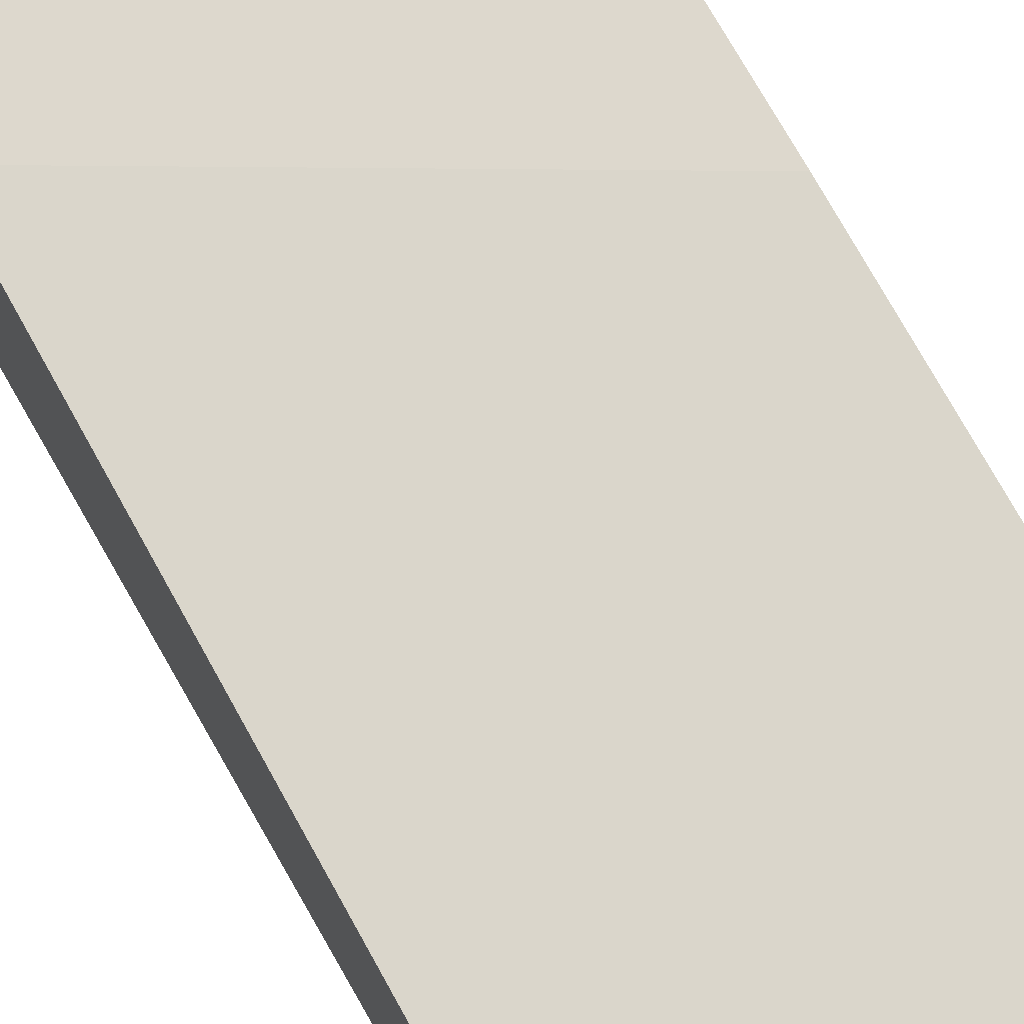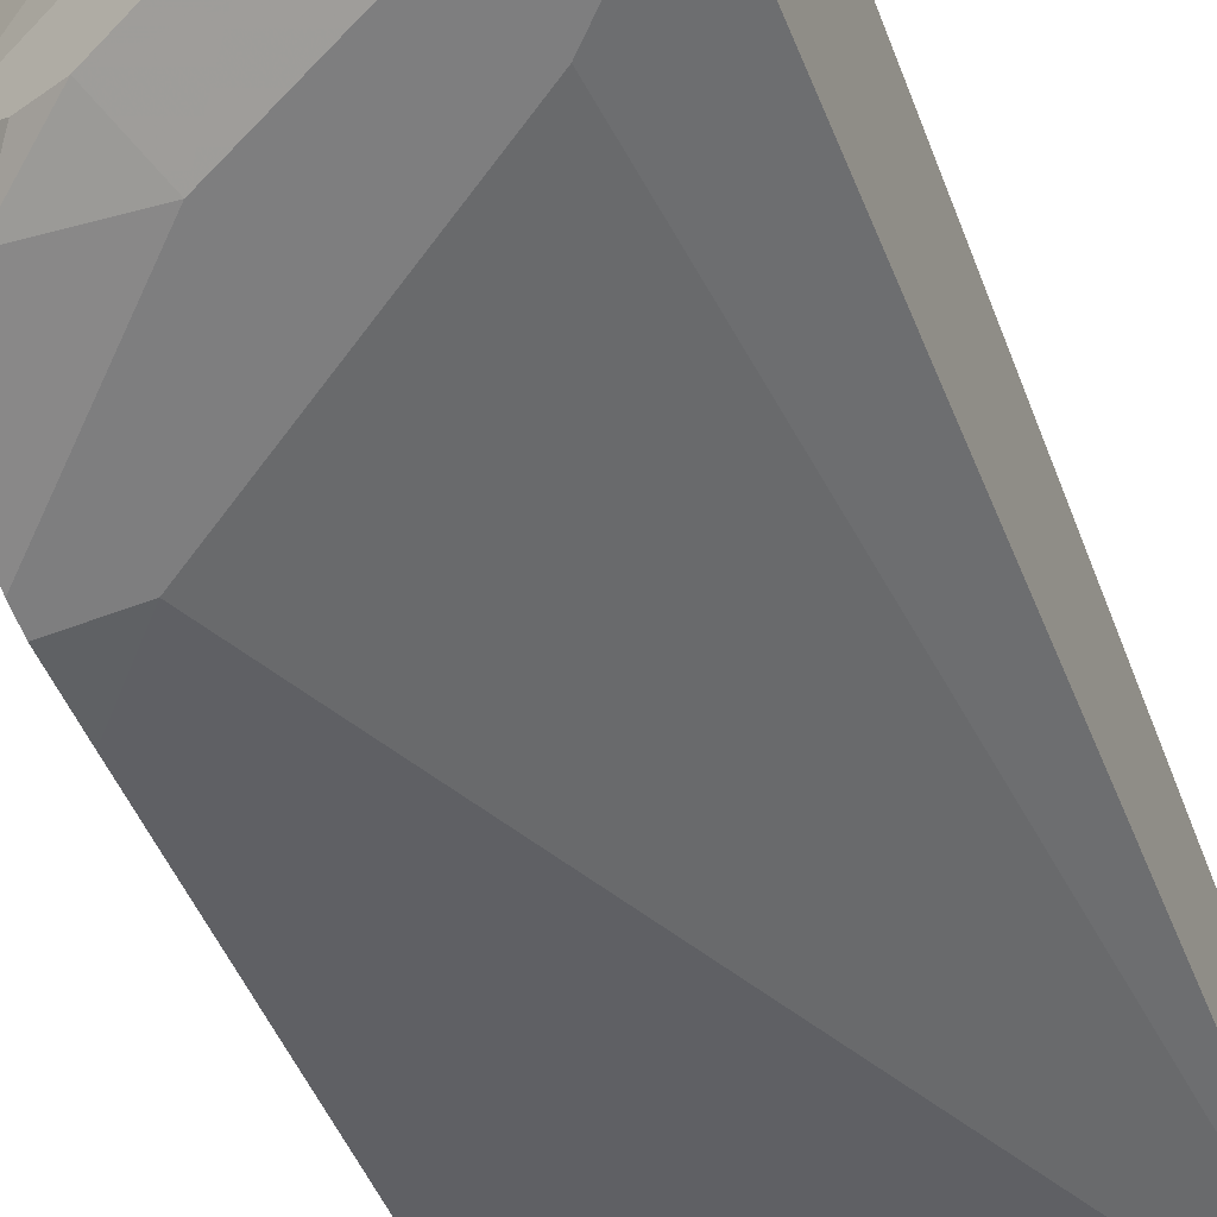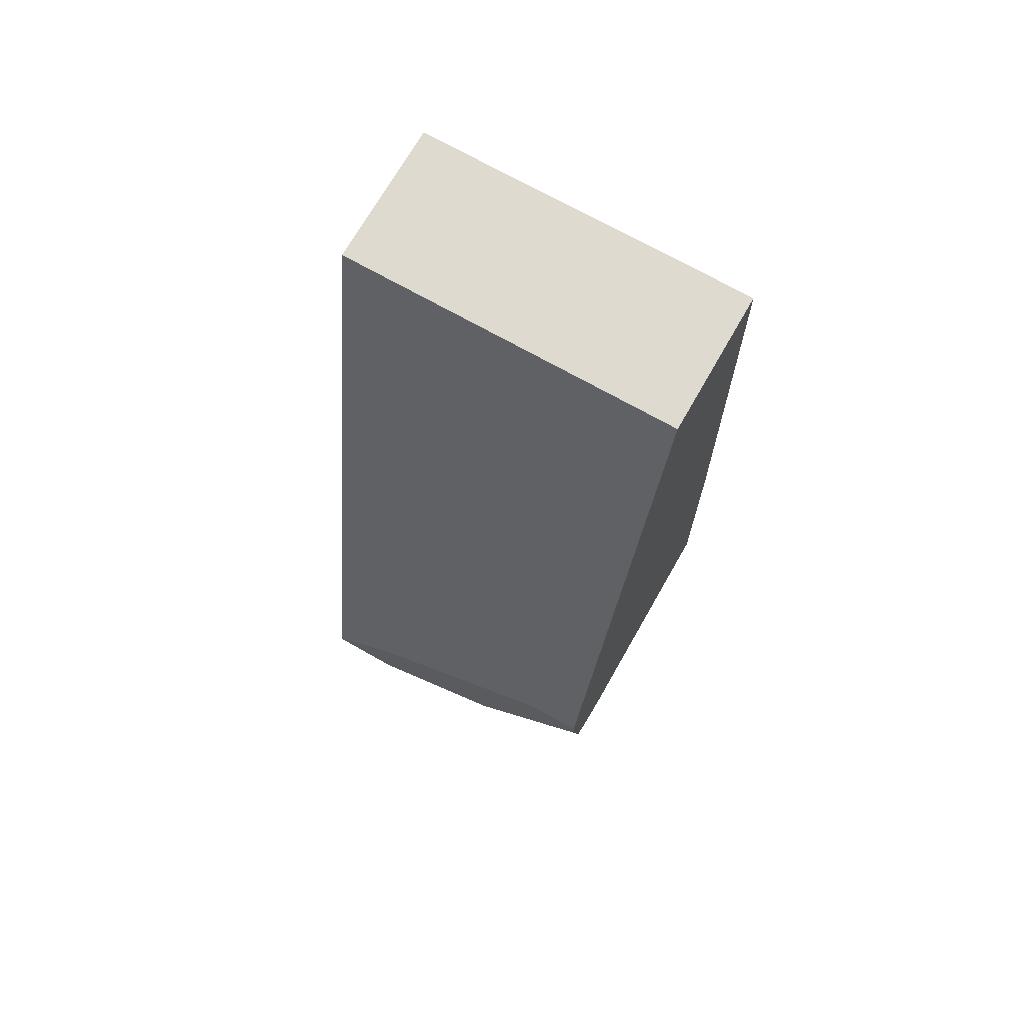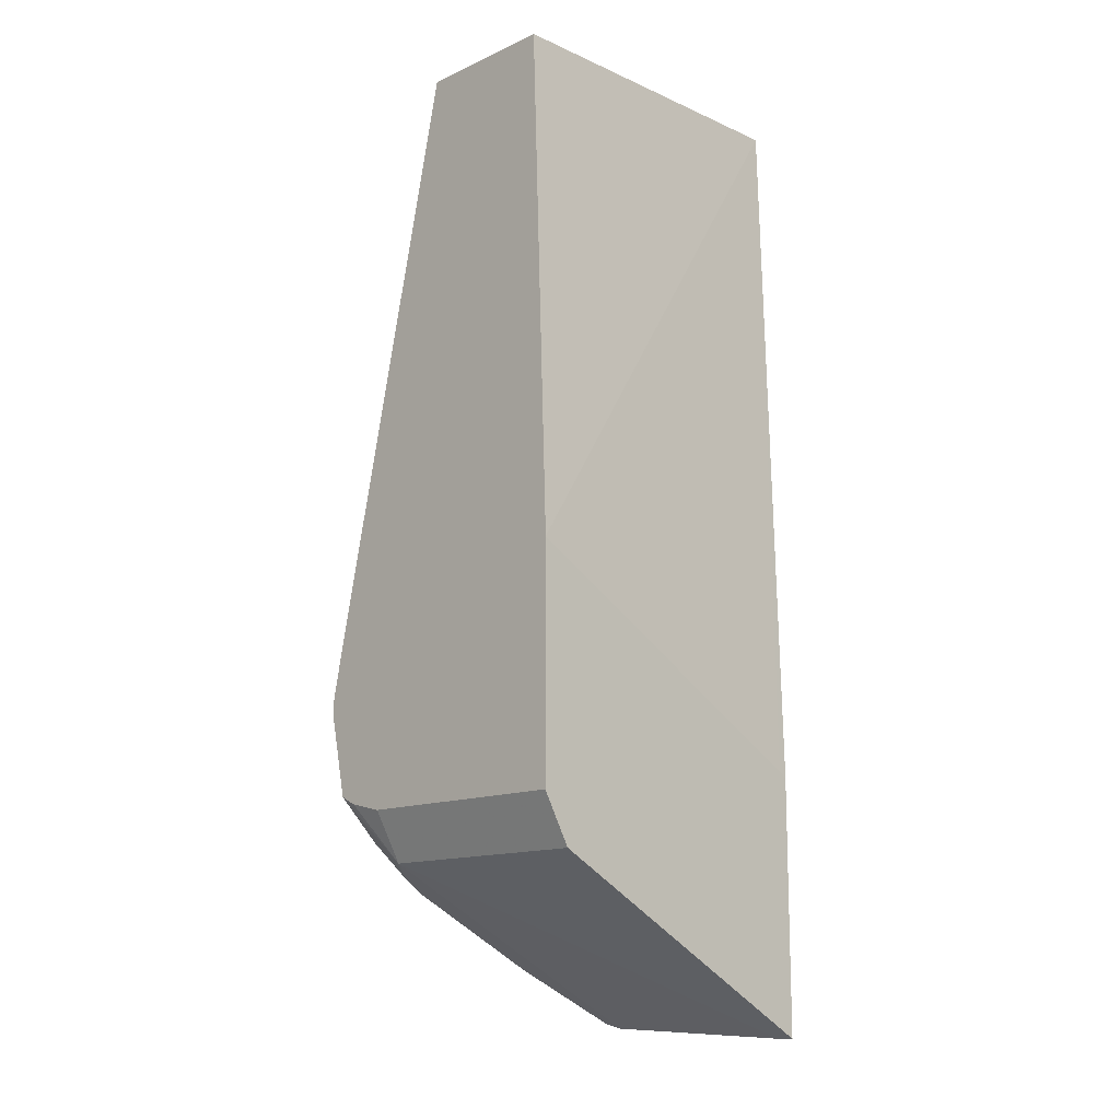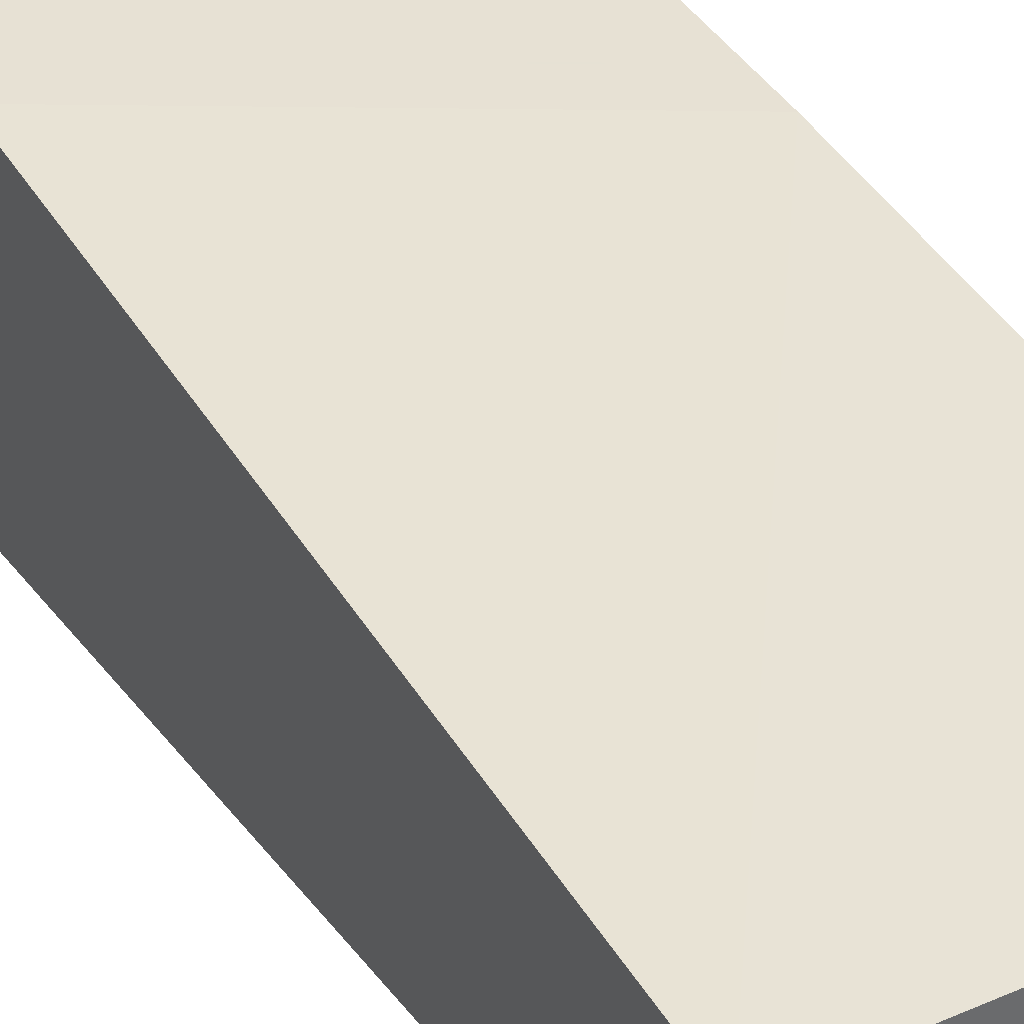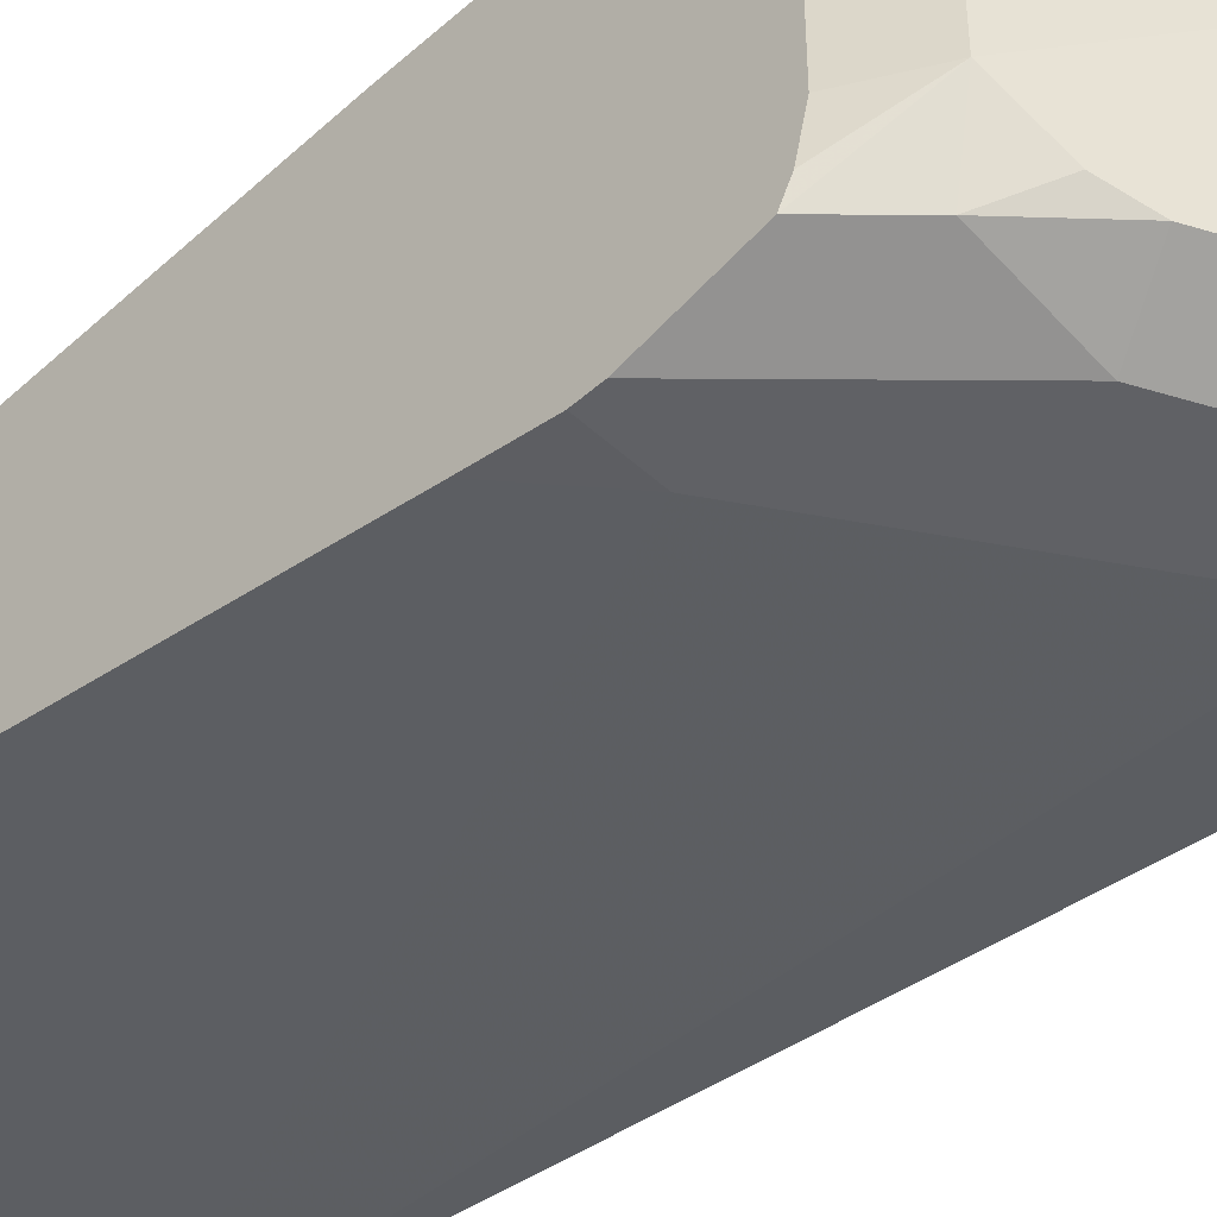
<metadata>
{"format":"obj","ext":"obj","renderer":"f3d","projection":"perspective","resolution":1024,"background":"white","views":[{"elev":72.2,"azim":-29.0,"up":"+Y"},{"elev":-59.4,"azim":-159.0,"up":"+Y"},{"elev":70.8,"azim":29.6,"up":"+Z"},{"elev":-13.5,"azim":135.3,"up":"+Z"},{"elev":39.4,"azim":-28.5,"up":"+Y"},{"elev":-49.0,"azim":134.6,"up":"+Y"}]}
</metadata>
<code>
v 0.323 -0.4982 0.1572
v 0.1662 -0.4982 0.1572
v 0.323 -0.5646 0.1572
v 0.323 -0.4898 -0.07973
v 0.1662 -0.5646 0.1572
v 0.1702 -0.4898 -0.1661
v 0.1662 -0.4898 -0.1686
v 0.323 -0.625 -0.1057
v 0.323 -0.4898 -0.1872
v 0.1662 -0.631 -0.2323
v 0.1993 -0.631 -0.1993
v 0.2989 -0.631 -0.1328
v 0.1662 -0.4898 -0.287
v 0.323 -0.631 -0.1328
v 0.323 -0.5978 -0.1872
v 0.31 -0.4898 -0.2103
v 0.1662 -0.631 -0.2325
v 0.1662 -0.4982 -0.287
v 0.323 -0.631 -0.1419
v 0.323 -0.6147 -0.1833
v 0.31 -0.5978 -0.2103
v 0.1993 -0.631 -0.2325
v 0.1662 -0.6236 -0.2657
v 0.2214 -0.5978 -0.2546
v 0.1662 -0.5978 -0.2822
v 0.2878 -0.5978 -0.2214
v 0.2657 -0.5978 -0.2325
v 0.323 -0.6227 -0.1793
v 0.2657 -0.631 -0.1993
v 0.303 -0.6227 -0.1993
v 0.2906 -0.6144 -0.2159
v 0.2768 -0.6199 -0.2214
v 0.1662 -0.6223 -0.269
v 0.2103 -0.6199 -0.2546
v 0.1662 -0.6072 -0.2799
v 0.1662 -0.62 -0.271
f 18 21 26
f 19 30 28
f 19 29 30
f 18 27 24
f 18 26 27
f 18 24 25
f 10 19 14
f 15 20 21
f 13 21 18
f 13 16 21
f 10 12 11
f 10 14 12
f 34 36 35
f 10 29 19
f 17 23 22
f 20 28 21
f 22 34 32
f 21 31 26
f 10 22 29
f 33 36 34
f 31 32 34
f 30 32 31
f 29 32 30
f 26 31 27
f 21 30 31
f 25 34 35
f 24 27 31
f 24 34 25
f 22 33 34
f 22 23 33
f 22 32 29
f 21 28 30
f 24 31 34
f 10 17 22
f 2 35 36
f 9 15 21
f 9 21 16
f 1 2 5
f 1 5 3
f 1 3 8
f 1 8 14
f 1 14 19
f 1 28 20
f 1 20 15
f 1 15 9
f 1 9 4
f 1 4 2
f 2 4 6
f 2 6 7
f 2 7 13
f 2 13 18
f 1 19 28
f 2 25 35
f 8 12 14
f 2 18 25
f 5 12 8
f 5 11 12
f 4 7 6
f 4 13 7
f 4 16 13
f 5 10 11
f 3 5 8
f 2 10 5
f 2 17 10
f 2 23 17
f 2 33 23
f 2 36 33
f 4 9 16

</code>
